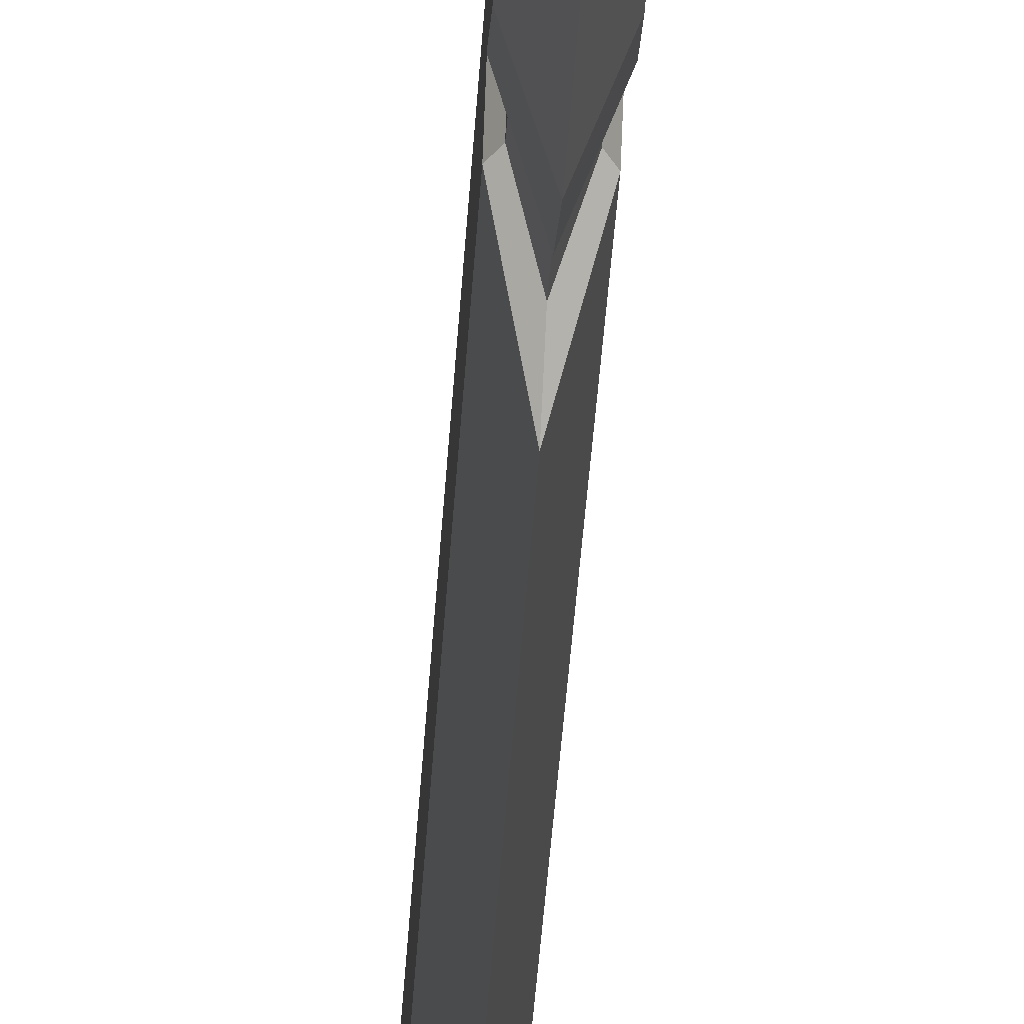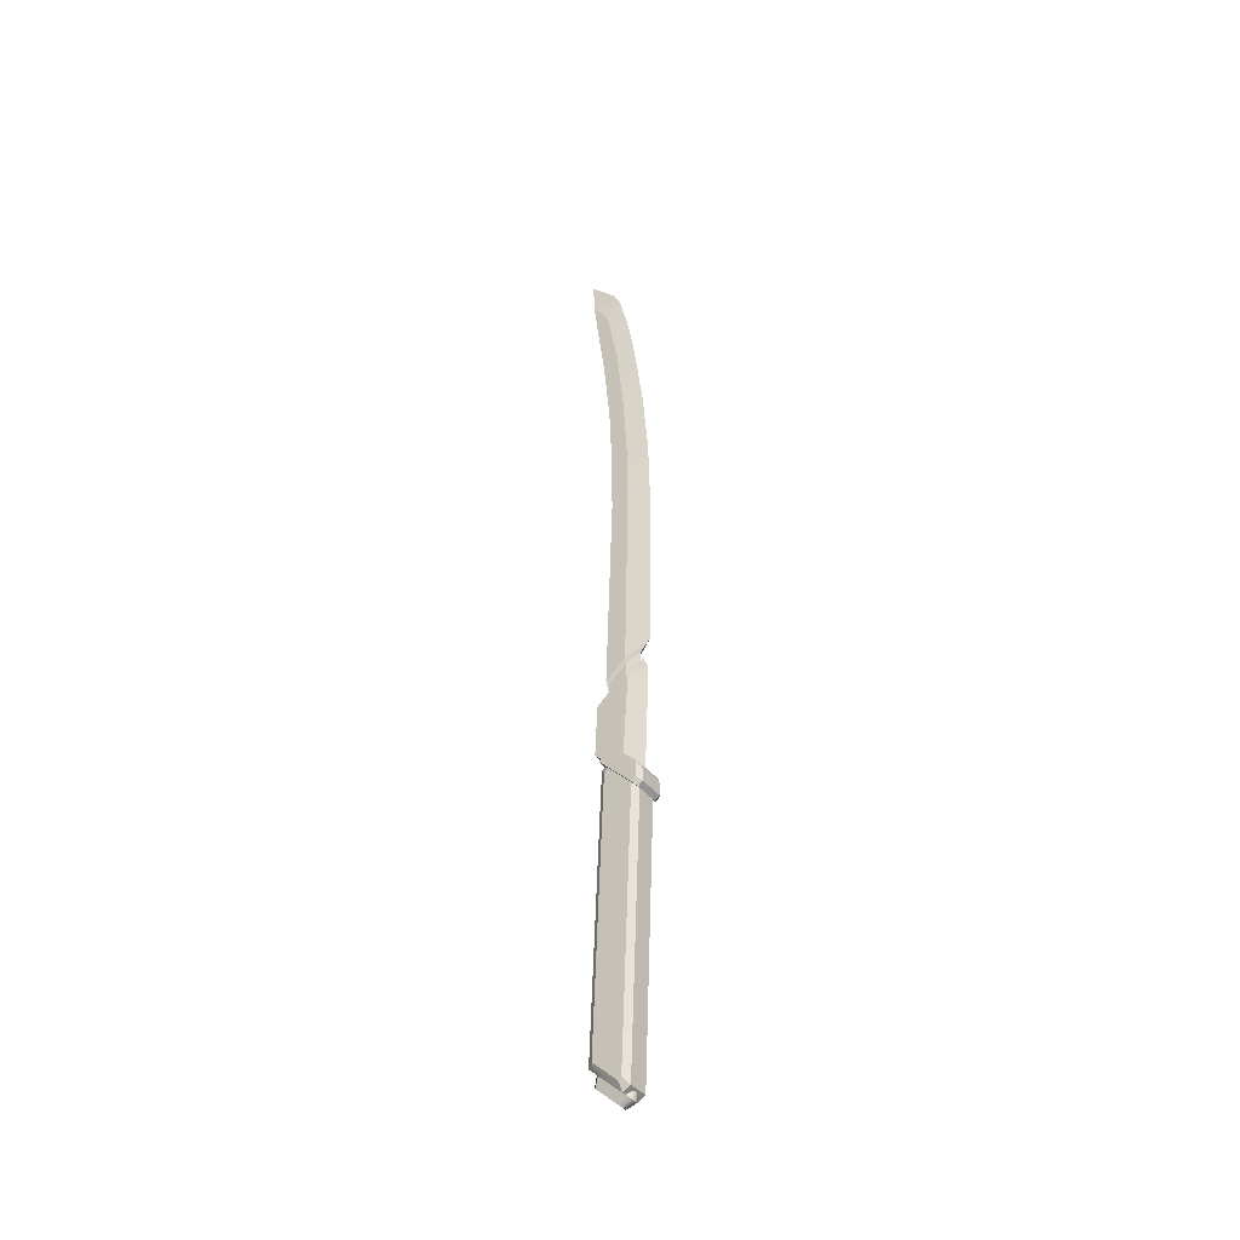
<metadata>
{"format":"obj","ext":"obj","renderer":"f3d","projection":"perspective","resolution":1024,"background":"white","views":[{"elev":-46.3,"azim":176.1,"up":"+Y"},{"elev":-41.9,"azim":-54.0,"up":"+Z"}]}
</metadata>
<code>
g L_1
v -0.002594 0.01438 -0.04322
v -0.002164 0.01619 -0.05061
v -0.003582 0.01467 -0.05205
v -0.004293 0.0124 -0.04509
v 0 0.01499 -0.04264
v 0 0.01666 -0.05017
v 0.002594 0.01438 -0.04322
v 0.002164 0.01619 -0.05061
v 0.004293 0.0124 -0.04509
v 0.003582 0.01467 -0.05205
v -0.00962 -0.01486 0.143
v -0.00962 0.002563 0.1617
v -0.00962 0.005479 0.159
v -0.00962 0.0128 -0.03744
v -0.00962 -0.007494 -0.05469
v -0.00962 0.01202 -0.03977
v -0.00962 -0.005154 -0.05613
v -0.006933 0.006721 0.1662
v 0.006933 0.006721 0.1662
v 0.006933 0.009242 0.164
v -0.006933 0.009242 0.164
v 0.00962 0.002563 0.1617
v 0.00962 -0.01486 0.143
v 0.00962 0.005479 0.159
v 0.00962 0.0128 -0.03744
v 0.00962 -0.007494 -0.05469
v 0.00962 0.01202 -0.03977
v 0.00962 -0.005154 -0.05613
v -0.006933 0.009242 0.164
v 0.006933 0.009242 0.164
v 0.006933 0.01688 -0.04086
v -0.006933 0.01688 -0.04086
v -0.006933 -0.01926 0.1383
v -0.006933 -0.01188 -0.05983
v 0.006933 -0.01188 -0.05983
v 0.006933 -0.01926 0.1383
v -0.006933 0.009242 0.164
v -0.00962 0.005479 0.159
v -0.00962 0.002563 0.1617
v -0.006933 0.006721 0.1662
v -0.006933 -0.01188 -0.05983
v -0.00962 -0.007494 -0.05469
v -0.00962 -0.005154 -0.05613
v -0.006933 -0.006374 -0.0629
v -0.006933 -0.006374 -0.0629
v -0.00962 -0.005154 -0.05613
v -0.00962 0.01202 -0.03977
v -0.006933 0.01688 -0.04086
v -0.00962 0.0128 -0.03744
v -0.00962 0.005479 0.159
v -0.006933 0.009242 0.164
v -0.006933 -0.01188 -0.05983
v -0.006933 -0.01926 0.1383
v -0.00962 -0.01486 0.143
v -0.00962 -0.007494 -0.05469
v 0.006933 0.006721 0.1662
v 0.00962 0.002563 0.1617
v 0.00962 0.005479 0.159
v 0.006933 0.009242 0.164
v 0.006933 0.01688 -0.04086
v 0.00962 0.01202 -0.03977
v 0.00962 -0.005154 -0.05613
v 0.006933 -0.006374 -0.0629
v 0.00962 0.0128 -0.03744
v 0.006933 0.009242 0.164
v 0.00962 0.005479 0.159
v 0.00962 -0.007494 -0.05469
v 0.006933 -0.01188 -0.05983
v 0.006933 -0.006374 -0.0629
v 0.00962 -0.005154 -0.05613
v 0.00962 -0.007494 -0.05469
v 0.00962 -0.01486 0.143
v 0.006933 -0.01926 0.1383
v 0.006933 -0.01188 -0.05983
v -0.002164 0.01619 -0.05061
v -0.002164 -0.001989 -0.06787
v -0.003582 -0.000466 -0.06643
v -0.003582 0.01467 -0.05205
v 0 0.01666 -0.05017
v 0 -0.002456 -0.06832
v -0.002594 -0.009271 -0.06565
v -0.002594 -0.009849 -0.06098
v -0.004293 -0.007412 -0.06233
v -0.004293 -0.007289 -0.06378
v 0 -0.009878 -0.06623
v 0 -0.01056 -0.06058
v 0.002594 -0.009271 -0.06565
v 0.002594 -0.009849 -0.06098
v 0.004293 -0.007412 -0.06233
v 0.004293 -0.007289 -0.06378
v 0.003582 -0.000466 -0.06643
v 0.002164 -0.001989 -0.06787
v 0.002164 0.01619 -0.05061
v 0.003582 0.01467 -0.05205
v 0 0.01666 -0.05017
v 0 -0.002456 -0.06832
v -0.004293 0.0124 -0.04509
v -0.003582 0.01467 -0.05205
v -0.003582 -0.000466 -0.06643
v -0.004293 -0.006388 -0.06292
v -0.004293 -0.007289 -0.06378
v 0.003582 0.01467 -0.05205
v 0.004293 0.0124 -0.04509
v 0.004293 -0.006388 -0.06292
v 0.003582 -0.000466 -0.06643
v 0.004293 -0.007289 -0.06378
v 0.002164 -0.001989 -0.06787
v 0.003582 -0.000466 -0.06643
v 0.004293 -0.007289 -0.06378
v 0.002594 -0.009271 -0.06565
v 0 -0.009878 -0.06623
v 0 -0.002456 -0.06832
v -0.002594 -0.009271 -0.06565
v -0.002164 -0.001989 -0.06787
v -0.003582 -0.000466 -0.06643
v -0.004293 -0.007289 -0.06378
v -0.004293 -0.006388 -0.06292
v -0.004293 -0.007289 -0.06378
v -0.004293 -0.007412 -0.06233
v 0.004293 -0.006388 -0.06292
v 0.004293 -0.007412 -0.06233
v 0.004293 -0.007289 -0.06378
v 0.002594 -0.009849 -0.06098
v 0.006933 -0.01188 -0.05983
v 0 -0.01056 -0.06058
v -0.006933 -0.01188 -0.05983
v -0.002594 -0.009849 -0.06098
v -0.004293 -0.007412 -0.06233
v 0.004293 -0.007412 -0.06233
v 0.006933 -0.006374 -0.0629
v 0.004293 -0.006388 -0.06292
v -0.006933 -0.006374 -0.0629
v -0.004293 -0.006388 -0.06292
v -0.004293 -0.006388 -0.06292
v -0.006933 -0.006374 -0.0629
v -0.006933 0.01688 -0.04086
v -0.004293 0.0124 -0.04509
v -0.002594 0.01438 -0.04322
v 0 0.01499 -0.04264
v 0.006933 0.01688 -0.04086
v 0.004293 0.0124 -0.04509
v 0.006933 -0.006374 -0.0629
v 0.004293 -0.006388 -0.06292
v 0.002594 0.01438 -0.04322
v 0 0.01499 -0.04264
v -0.01289 0.007253 0.1667
v -0.01289 -0.02042 0.1435
v -0.01289 -0.02043 0.1532
v -0.01289 -0.002157 0.1728
v -0.01289 -0.01689 0.1408
v -0.008686 0.009598 0.1692
v -0.01289 0.007253 0.1667
v -0.01289 -0.002157 0.1728
v -0.008686 0.000167 0.1753
v -0.008686 -0.02276 0.141
v -0.01289 -0.02042 0.1435
v -0.01289 -0.01689 0.1408
v -0.008687 -0.01923 0.1383
v -0.008686 -0.02274 0.1509
v -0.01289 -0.02043 0.1532
v -0.01289 -0.02042 0.1435
v -0.008686 -0.02276 0.141
v -0.008686 -0.002332 0.175
v -0.008686 0.000167 0.1753
v -0.01289 -0.002157 0.1728
v -0.01125 -0.004022 0.1732
v -0.01125 -0.004022 0.1732
v -0.01289 -0.002157 0.1728
v -0.01289 -0.02043 0.1532
v -0.01125 -0.01997 0.1561
v -0.01125 -0.01997 0.1561
v -0.01289 -0.02043 0.1532
v -0.008686 -0.02274 0.1509
v -0.008686 -0.02162 0.1543
v -0.008686 -0.02276 0.141
v 0.008934 -0.02276 0.141
v 0.008934 -0.02274 0.1509
v -0.008686 -0.02274 0.1509
v -0.008686 -0.02274 0.1509
v 0.008934 -0.02274 0.1509
v 0.008936 -0.02162 0.1543
v -0.008686 -0.02162 0.1543
v -0.008686 -0.02162 0.1543
v -0.008686 -0.002332 0.175
v -0.01125 -0.004022 0.1732
v -0.01125 -0.01997 0.1561
v -0.005317 -0.005778 0.1713
v -0.005317 -0.002327 0.175
v 0 -0.01878 0.1573
v 0.008936 -0.02162 0.1543
v 0 -0.01878 0.1573
v 0.008936 -0.002332 0.175
v 0.01125 -0.004022 0.1732
v 0.01125 -0.01997 0.1561
v 0.005317 -0.005778 0.1713
v 0.005317 -0.002327 0.175
v 0.01289 0.007253 0.1667
v 0.01289 -0.002157 0.1728
v 0.01289 -0.02043 0.1532
v 0.01289 -0.02042 0.1435
v 0.01289 -0.01689 0.1408
v 0.008934 0.009598 0.1692
v 0.008934 0.000167 0.1753
v 0.01289 -0.002157 0.1728
v 0.01289 0.007253 0.1667
v 0.008934 -0.02276 0.141
v 0.008935 -0.01923 0.1383
v 0.01289 -0.01689 0.1408
v 0.01289 -0.02042 0.1435
v 0.008934 -0.02274 0.1509
v 0.008934 -0.02276 0.141
v 0.01289 -0.02042 0.1435
v 0.01289 -0.02043 0.1532
v 0.008936 -0.002332 0.175
v 0.01125 -0.004022 0.1732
v 0.01289 -0.002157 0.1728
v 0.008934 0.000167 0.1753
v 0.01125 -0.004022 0.1732
v 0.01125 -0.01997 0.1561
v 0.01289 -0.02043 0.1532
v 0.01289 -0.002157 0.1728
v 0.01125 -0.01997 0.1561
v 0.008936 -0.02162 0.1543
v 0.008934 -0.02274 0.1509
v 0.01289 -0.02043 0.1532
v 0.00962 0.002563 0.1617
v 0.01289 0.007253 0.1667
v 0.01289 -0.01689 0.1408
v 0.00962 -0.01486 0.143
v 0.006933 0.006721 0.1662
v 0.008934 0.009598 0.1692
v -0.006933 0.006721 0.1662
v -0.008686 0.009598 0.1692
v -0.01289 0.007253 0.1667
v -0.00962 0.002563 0.1617
v -0.00962 -0.01486 0.143
v -0.01289 -0.01689 0.1408
v -0.006933 -0.01926 0.1383
v -0.008687 -0.01923 0.1383
v 0.008935 -0.01923 0.1383
v 0.006933 -0.01926 0.1383
v 0.006933 -0.01926 0.1383
v 0.008934 -0.02276 0.141
v -0.008686 -0.02276 0.141
v -0.006933 -0.01926 0.1383
v -0.008687 -0.01923 0.1383
v 0.008935 -0.01923 0.1383
v 0 0.01634 0.2168
v 0 0.01767 0.1822
v -0.002699 0.01734 0.1819
v -0.002699 0.01599 0.2171
v -0.005317 0.0158 0.1803
v -0.005317 0.01433 0.2186
v 0.002699 0.01599 0.2171
v 0.002699 0.01734 0.1819
v 0 0.01634 0.2168
v 0.005317 0.01433 0.2186
v 0.005317 0.0158 0.1803
v -0.005317 -0.009371 0.2313
v -0.005317 -0.007233 0.2377
v -0.005317 0.01433 0.2186
v -0.005317 -0.002327 0.175
v -0.005317 -0.005778 0.1713
v -0.005317 0.000165 0.1753
v -0.005317 0.0158 0.1803
v -0.005317 0.006942 0.171
v 0.002699 0.01734 0.1819
v -0.002699 0.01734 0.1819
v 0 0.01767 0.1822
v -0.005317 0.0158 0.1803
v 0.005317 0.0158 0.1803
v -0.005317 0.006942 0.171
v 0.005317 0.006942 0.171
v -0.005317 -0.007233 0.2377
v -0.005317 -0.009371 0.2313
v 0 -0.02187 0.2378
v 0 -0.01776 0.247
v -0.005317 -0.009371 0.2313
v -0.005317 -0.005778 0.1713
v 0 -0.01878 0.1573
v 0 -0.02187 0.2378
v 0 0.02575 0.647
v -0.002662 0.02251 0.6177
v 0 0.006203 0.6244
v -0.002866 0.01164 0.6011
v 0 0.00101 0.6147
v -0.002866 0.009092 0.5938
v 0 -0.005115 0.5892
v -0.002866 0.007931 0.5878
v 0 -0.009195 0.5683
v -0.003016 0.004267 0.5671
v 0 -0.01261 0.5473
v -0.003166 0.000603 0.5463
v 0 -0.01964 0.4913
v -0.003502 -0.005187 0.4907
v 0 -0.02378 0.4385
v -0.003776 -0.008321 0.4385
v 0 -0.02486 0.3921
v -0.004161 -0.009141 0.3921
v -0.004888 -0.007094 0.2485
v 0 -0.02325 0.2608
v -0.003016 0.01576 0.5659
v -0.003016 0.004267 0.5671
v -0.002866 0.007931 0.5878
v -0.002866 0.01856 0.5865
v -0.002866 0.009092 0.5938
v -0.002866 0.01164 0.6011
v -0.002662 0.02251 0.6177
v -0.003166 0.01295 0.5452
v -0.003166 0.000603 0.5463
v -0.003502 0.007288 0.4901
v -0.003502 -0.005187 0.4907
v -0.003776 0.004775 0.4385
v -0.003776 -0.008321 0.4385
v -0.004161 0.004075 0.3921
v -0.004161 -0.009141 0.3921
v -0.004888 0.007927 0.2375
v -0.004888 -0.007094 0.2485
v -0.003776 0.004775 0.4385
v 0.003776 0.004775 0.4385
v 0.004161 0.004075 0.3921
v -0.004161 0.004075 0.3921
v -0.003502 0.007288 0.4901
v 0.003502 0.007288 0.4901
v 0.004888 0.007927 0.2375
v -0.004888 0.007927 0.2375
v -0.001863 0.007927 0.2294
v 0.001863 0.007927 0.2294
v -0.003166 0.01295 0.5452
v 0.003166 0.01295 0.5452
v 0.003502 0.007288 0.4901
v -0.003502 0.007288 0.4901
v 0.003016 0.01576 0.5659
v -0.003016 0.01576 0.5659
v -0.002866 0.01856 0.5865
v 0.002866 0.01856 0.5865
v -0.002662 0.02251 0.6177
v 0.002662 0.02251 0.6177
v 0 0.02575 0.647
v -0.003499 0.006501 0.235
v -0.004888 0.007927 0.2375
v -0.001863 0.007927 0.2294
v -0.001863 0.006501 0.2309
v -0.001863 0.007927 0.2294
v 0.001863 0.007927 0.2294
v 0.001863 0.006501 0.2309
v -0.001863 0.006501 0.2309
v 0 -0.01591 0.2532
v -0.003422 -0.007075 0.2463
v -0.0034 -0.007094 0.2376
v 0 -0.01591 0.2454
v -0 0.01599 0.2171
v 0 0.01634 0.2168
v -0.002699 0.01599 0.2171
v 0.002699 0.01599 0.2171
v 0 0.01433 0.2186
v -0 0.01599 0.2171
v -0.005317 0.01433 0.2186
v 0.005317 0.01433 0.2186
v -0.005317 -0.007233 0.2377
v -0.0034 0.0065 0.2255
v -0.0034 -0.007094 0.2376
v 0 -0.01776 0.247
v 0 -0.01591 0.2454
v 0.0034 -0.007094 0.2376
v 0.005317 -0.007233 0.2377
v 0.0034 0.0065 0.2255
v 0 0.0065 0.2255
v 0 0.01433 0.2186
v 0 -0.01591 0.2532
v 0 -0.02325 0.2608
v -0.004888 -0.007094 0.2485
v -0.003422 -0.007075 0.2463
v -0.003499 0.006501 0.235
v -0.003422 -0.007075 0.2463
v -0.004888 -0.007094 0.2485
v -0.004888 0.007927 0.2375
v -0.003422 -0.007075 0.2463
v -0.0034 0.0065 0.2255
v -0.0034 -0.007094 0.2376
v -0.003499 0.006501 0.235
v -0.001863 0.006501 0.2309
v -0.001994 0.006501 0.2304
v -0.0034 0.0065 0.2255
v -0.003499 0.006501 0.235
v -0.001994 0.006501 0.2304
v 0 0.0065 0.2255
v 0.002052 0.006501 0.2302
v 0.0034 0.0065 0.2255
v 0.001863 0.006501 0.2309
v 0.003499 0.006501 0.235
v 0.002052 0.006501 0.2302
v 0.005317 -0.009371 0.2313
v 0.005317 0.01433 0.2186
v 0.005317 -0.007233 0.2377
v 0.005317 -0.002327 0.175
v 0.005317 0.000165 0.1753
v 0.005317 -0.005778 0.1713
v 0.005317 0.0158 0.1803
v 0.005317 0.006942 0.171
v 0.005317 -0.007233 0.2377
v 0 -0.02187 0.2378
v 0.005317 -0.009371 0.2313
v 0 -0.01776 0.247
v 0 -0.01878 0.1573
v 0.005317 -0.005778 0.1713
v 0.005317 -0.009371 0.2313
v 0 -0.02187 0.2378
v 0 0.02575 0.647
v 0 0.006203 0.6244
v 0.002662 0.02251 0.6177
v 0.002866 0.01164 0.6011
v 0 0.00101 0.6147
v 0.002866 0.009092 0.5938
v 0 -0.005115 0.5892
v 0.002866 0.007931 0.5878
v 0 -0.009195 0.5683
v 0.003016 0.004267 0.5671
v 0.003166 0.000603 0.5463
v 0 -0.01261 0.5473
v 0 -0.01964 0.4913
v 0.003502 -0.005187 0.4907
v 0 -0.02378 0.4385
v 0.003776 -0.008321 0.4385
v 0 -0.02486 0.3921
v 0.004161 -0.009141 0.3921
v 0.004888 -0.007094 0.2485
v 0 -0.02325 0.2608
v 0.003016 0.01576 0.5659
v 0.002866 0.01856 0.5865
v 0.002866 0.007931 0.5878
v 0.003016 0.004267 0.5671
v 0.002866 0.009092 0.5938
v 0.002866 0.01164 0.6011
v 0.002662 0.02251 0.6177
v 0.003166 0.01295 0.5452
v 0.003166 0.000603 0.5463
v 0.003502 0.007288 0.4901
v 0.003502 -0.005187 0.4907
v 0.003776 0.004775 0.4385
v 0.003776 -0.008321 0.4385
v 0.004161 0.004075 0.3921
v 0.004161 -0.009141 0.3921
v 0.004888 0.007927 0.2375
v 0.004888 -0.007094 0.2485
v 0.003499 0.006501 0.235
v 0.001863 0.006501 0.2309
v 0.001863 0.007927 0.2294
v 0.004888 0.007927 0.2375
v 0 -0.01591 0.2532
v 0 -0.01591 0.2454
v 0.0034 -0.007094 0.2376
v 0.003422 -0.007075 0.2463
v 0 -0.01591 0.2532
v 0.003422 -0.007075 0.2463
v 0.004888 -0.007094 0.2485
v 0 -0.02325 0.2608
v 0.003499 0.006501 0.235
v 0.004888 0.007927 0.2375
v 0.004888 -0.007094 0.2485
v 0.003422 -0.007075 0.2463
v 0.003422 -0.007075 0.2463
v 0.0034 -0.007094 0.2376
v 0.0034 0.0065 0.2255
v 0.003499 0.006501 0.235
v -0.008686 0.000167 0.1753
v -0.005317 0.000165 0.1753
v -0.005317 0.006942 0.171
v -0.008686 0.009598 0.1692
v 0.005317 0.006942 0.171
v 0.008934 0.009598 0.1692
v 0.005317 0.000165 0.1753
v 0.008934 0.000167 0.1753
v -0.008686 -0.002332 0.175
v -0.005317 -0.002327 0.175
v -0.005317 0.000165 0.1753
v -0.008686 0.000167 0.1753
v 0.005317 -0.002327 0.175
v 0.008936 -0.002332 0.175
v 0.008934 0.000167 0.1753
v 0.005317 0.000165 0.1753
f 1 2 3
f 1 3 4
f 5 2 1
f 5 6 2
f 7 6 5
f 7 8 6
f 9 8 7
f 9 10 8
f 11 12 13
f 13 14 11
f 14 15 11
f 14 16 15
f 16 17 15
f 18 19 20
f 18 20 21
f 22 23 24
f 23 25 24
f 23 26 25
f 26 27 25
f 26 28 27
f 29 30 31
f 29 31 32
f 33 34 35
f 33 35 36
f 37 38 39
f 37 39 40
f 41 42 43
f 41 43 44
f 45 46 47
f 45 47 48
f 48 47 49
f 48 49 50
f 48 50 51
f 52 53 54
f 52 54 55
f 56 57 58
f 56 58 59
f 60 61 62
f 60 62 63
f 64 61 60
f 65 64 60
f 65 66 64
f 67 68 69
f 67 69 70
f 71 72 73
f 71 73 74
f 75 76 77
f 75 77 78
f 79 76 75
f 79 80 76
f 81 82 83
f 81 83 84
f 82 81 85
f 82 85 86
f 87 86 85
f 87 88 86
f 87 89 88
f 87 90 89
f 91 92 93
f 91 93 94
f 92 95 93
f 92 96 95
f 97 98 99
f 97 99 100
f 99 101 100
f 102 103 104
f 102 104 105
f 104 106 105
f 107 108 109
f 107 109 110
f 107 110 111
f 107 111 112
f 113 112 111
f 113 114 112
f 115 114 113
f 115 113 116
f 117 118 119
f 120 121 122
f 123 124 125
f 124 126 125
f 125 126 127
f 127 126 128
f 129 124 123
f 129 130 124
f 131 130 129
f 126 132 128
f 128 132 133
f 134 135 136
f 134 136 137
f 137 136 138
f 139 138 136
f 139 136 140
f 141 140 142
f 141 142 143
f 144 140 141
f 145 140 144
f 146 147 148
f 146 148 149
f 146 150 147
f 151 152 153
f 151 153 154
f 155 156 157
f 155 157 158
f 159 160 161
f 159 161 162
f 163 164 165
f 163 165 166
f 167 168 169
f 167 169 170
f 171 172 173
f 171 173 174
f 175 176 177
f 175 177 178
f 179 180 181
f 179 181 182
f 183 184 185
f 183 185 186
f 183 187 184
f 184 187 188
f 183 189 187
f 183 190 191
f 191 190 192
f 190 193 192
f 190 194 193
f 191 192 195
f 195 192 196
f 197 198 199
f 197 199 200
f 197 200 201
f 202 203 204
f 202 204 205
f 206 207 208
f 206 208 209
f 210 211 212
f 210 212 213
f 214 215 216
f 214 216 217
f 218 219 220
f 218 220 221
f 222 223 224
f 222 224 225
f 226 227 228
f 226 228 229
f 230 227 226
f 230 231 227
f 231 230 232
f 231 232 233
f 232 234 233
f 235 234 232
f 236 234 235
f 236 237 234
f 238 237 236
f 238 239 237
f 229 228 240
f 229 240 241
f 242 243 244
f 242 244 245
f 244 246 245
f 242 247 243
f 248 249 250
f 248 250 251
f 251 250 252
f 251 252 253
f 254 255 249
f 254 249 256
f 257 255 254
f 257 258 255
f 259 260 261
f 262 259 261
f 262 263 259
f 262 261 264
f 261 265 264
f 265 266 264
f 267 268 269
f 267 270 268
f 267 271 270
f 271 272 270
f 271 273 272
f 274 275 276
f 276 277 274
f 278 279 280
f 278 280 281
f 282 283 284
f 285 284 283
f 286 284 285
f 286 285 287
f 286 287 288
f 288 287 289
f 289 290 288
f 289 291 290
f 291 292 290
f 291 293 292
f 293 294 292
f 293 295 294
f 295 296 294
f 295 297 296
f 297 298 296
f 297 299 298
f 300 298 299
f 300 301 298
f 302 303 304
f 302 304 305
f 305 304 306
f 305 306 307
f 305 307 308
f 309 303 302
f 309 310 303
f 311 310 309
f 311 312 310
f 313 312 311
f 313 314 312
f 315 314 313
f 315 316 314
f 317 316 315
f 317 318 316
f 319 320 321
f 319 321 322
f 323 320 319
f 323 324 320
f 325 322 321
f 325 326 322
f 325 327 326
f 325 328 327
f 329 330 331
f 329 331 332
f 333 330 329
f 333 329 334
f 335 333 334
f 335 336 333
f 337 336 335
f 337 338 336
f 339 338 337
f 340 341 342
f 340 342 343
f 344 345 346
f 344 346 347
f 348 349 350
f 348 350 351
f 352 353 354
f 355 353 352
f 356 357 354
f 356 354 358
f 359 355 357
f 359 357 356
f 360 361 358
f 360 362 361
f 363 362 360
f 363 364 362
f 363 365 364
f 363 366 365
f 366 359 367
f 366 367 365
f 368 358 361
f 368 369 358
f 367 359 369
f 367 369 368
f 370 371 372
f 370 372 373
f 374 375 376
f 374 376 377
f 378 379 380
f 378 381 379
f 382 383 384
f 382 384 385
f 386 387 384
f 388 387 386
f 388 389 387
f 386 390 388
f 386 382 390
f 390 391 389
f 390 389 392
f 393 394 395
f 396 394 393
f 396 397 394
f 396 393 398
f 397 399 394
f 397 400 399
f 401 402 403
f 402 401 404
f 405 406 407
f 405 407 408
f 409 410 411
f 412 411 410
f 413 412 410
f 413 414 412
f 413 415 414
f 415 416 414
f 416 415 417
f 416 417 418
f 417 419 418
f 417 420 419
f 419 420 421
f 419 421 422
f 422 421 423
f 422 423 424
f 424 423 425
f 424 425 426
f 427 426 425
f 427 425 428
f 429 430 431
f 429 431 432
f 430 433 431
f 430 434 433
f 430 435 434
f 436 429 432
f 436 432 437
f 438 436 437
f 438 437 439
f 440 438 439
f 440 439 441
f 442 440 441
f 442 441 443
f 444 442 443
f 444 443 445
f 446 447 448
f 446 448 449
f 450 451 452
f 450 452 453
f 454 455 456
f 454 456 457
f 458 459 460
f 458 460 461
f 462 463 464
f 462 464 465
f 466 467 468
f 466 468 469
f 470 469 468
f 470 471 469
f 472 471 470
f 472 473 471
f 474 475 476
f 474 476 477
f 478 479 480
f 478 480 481

</code>
